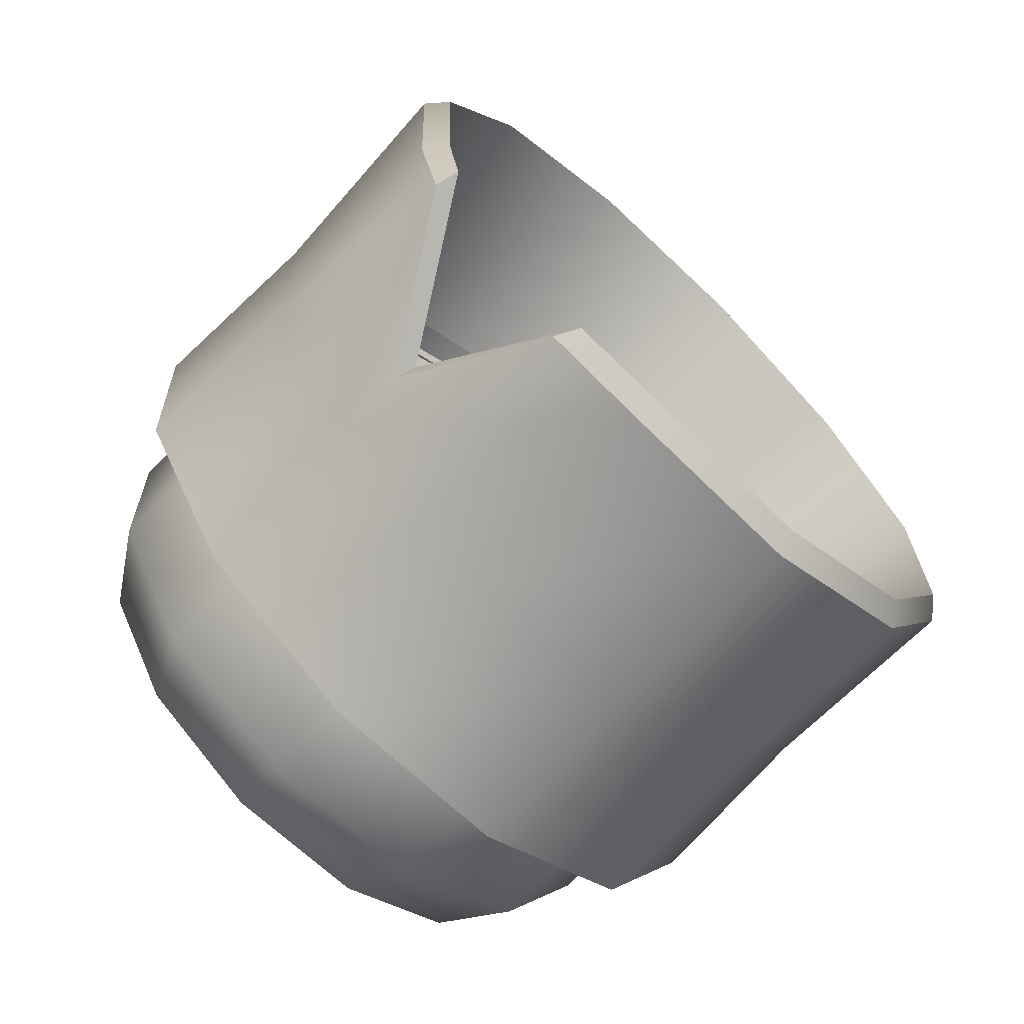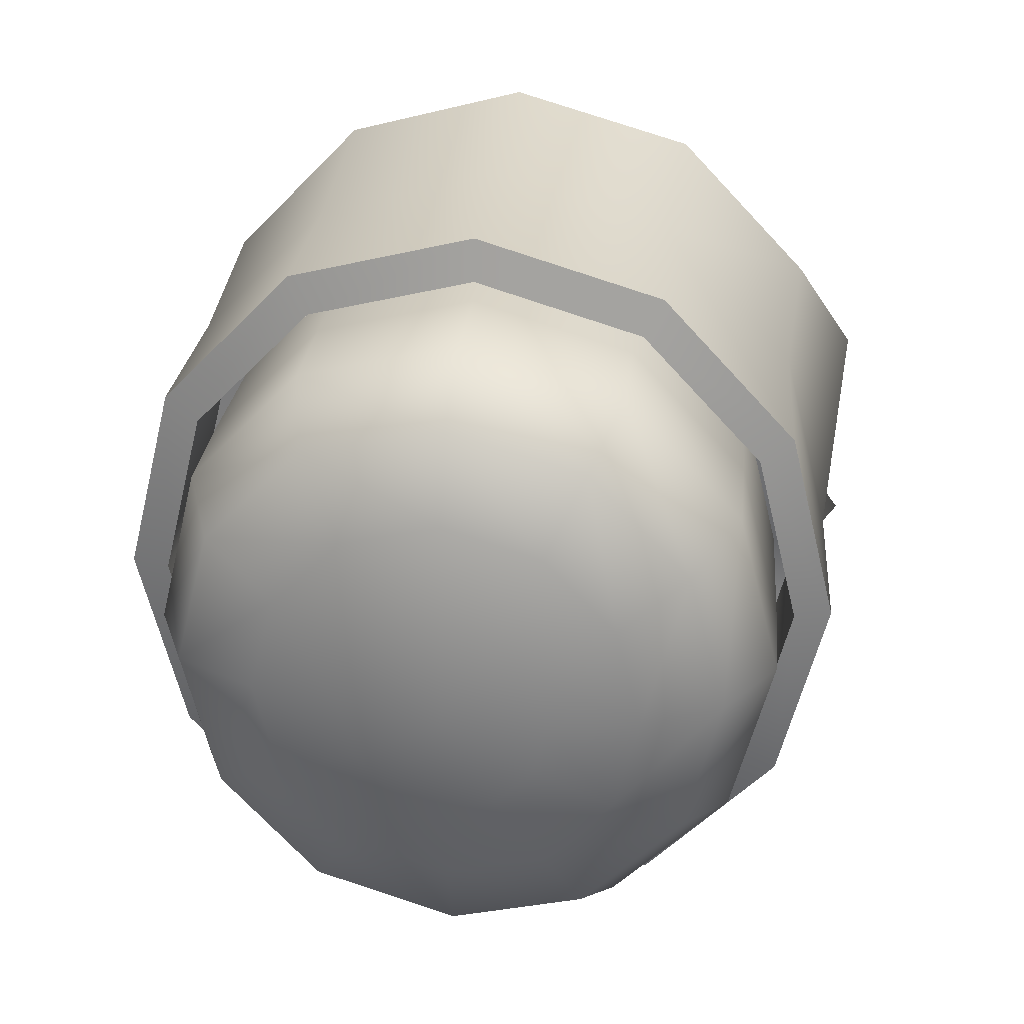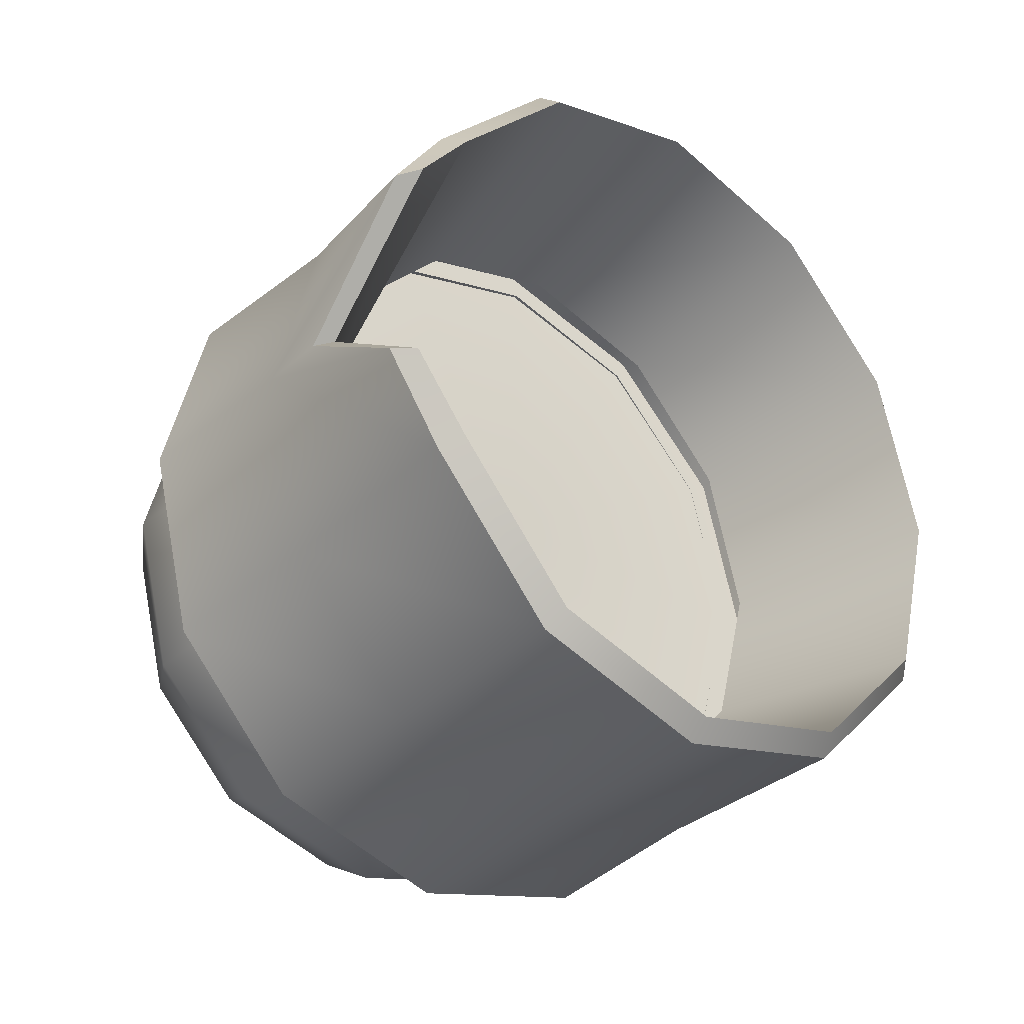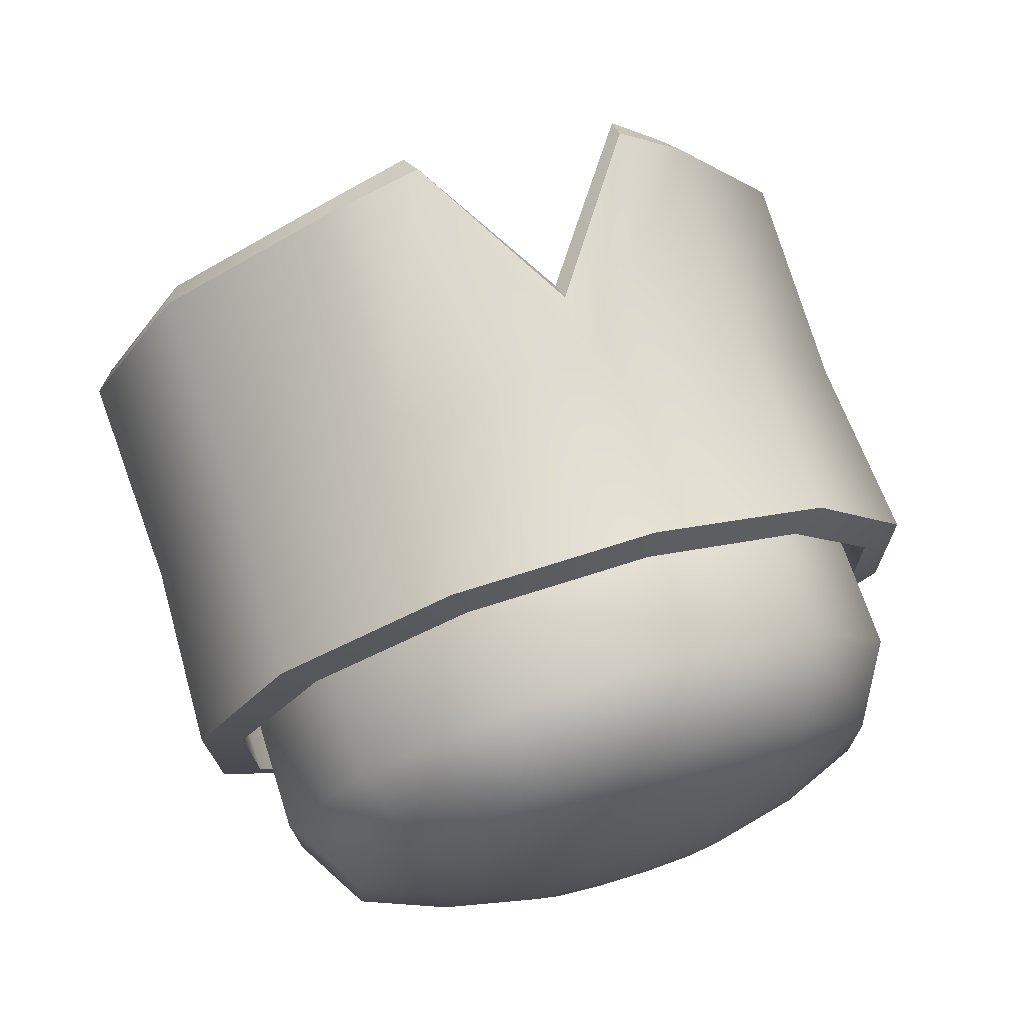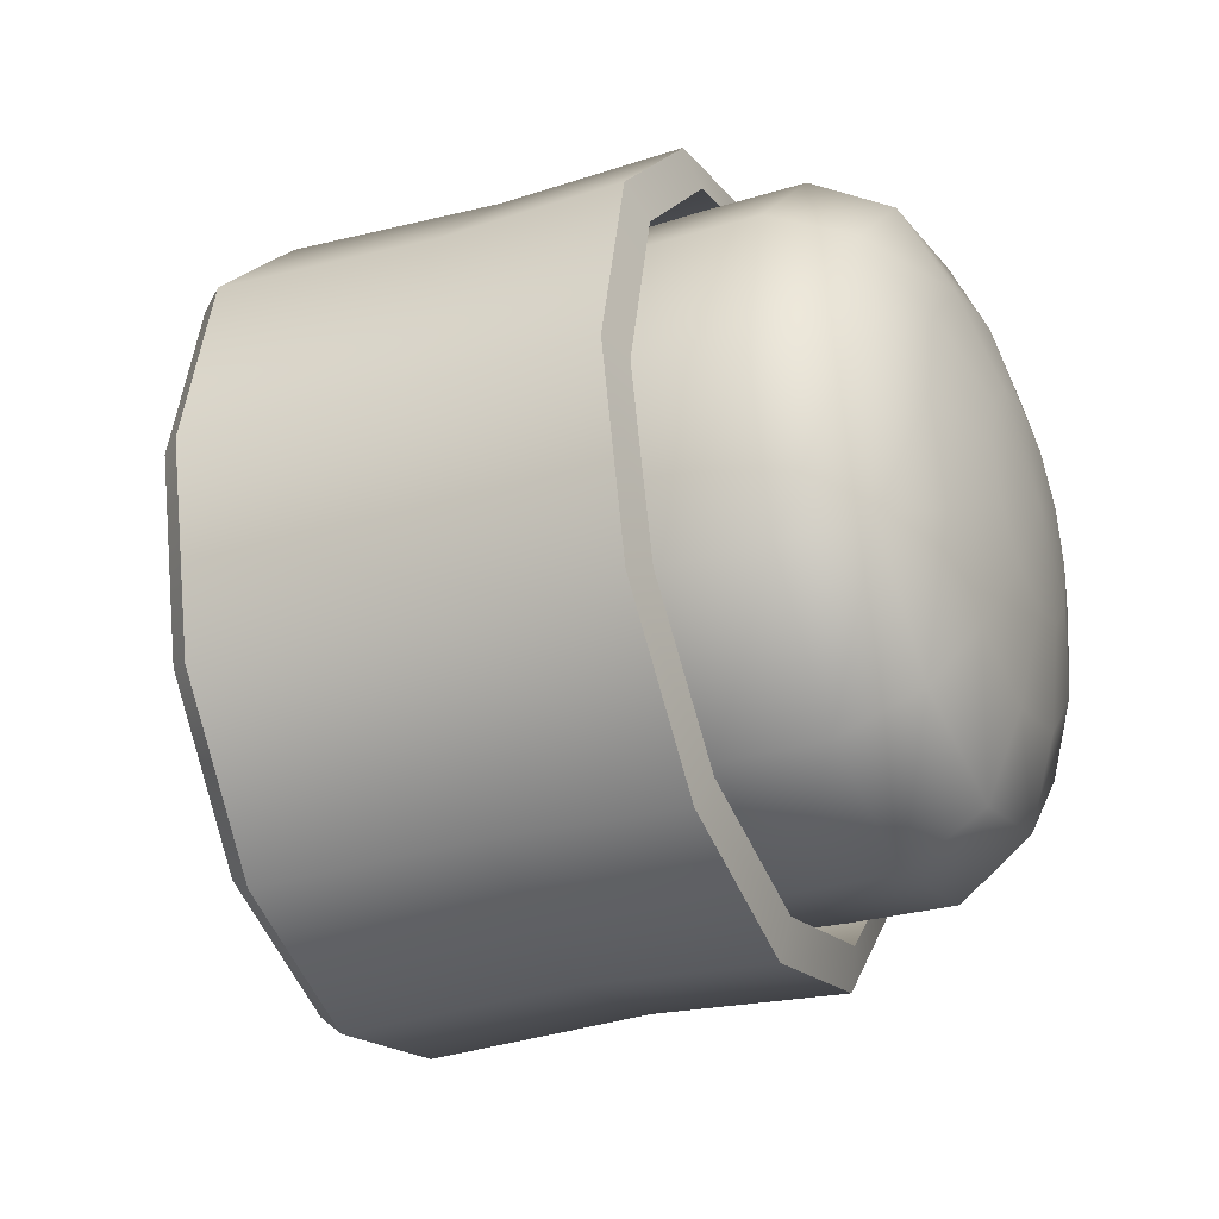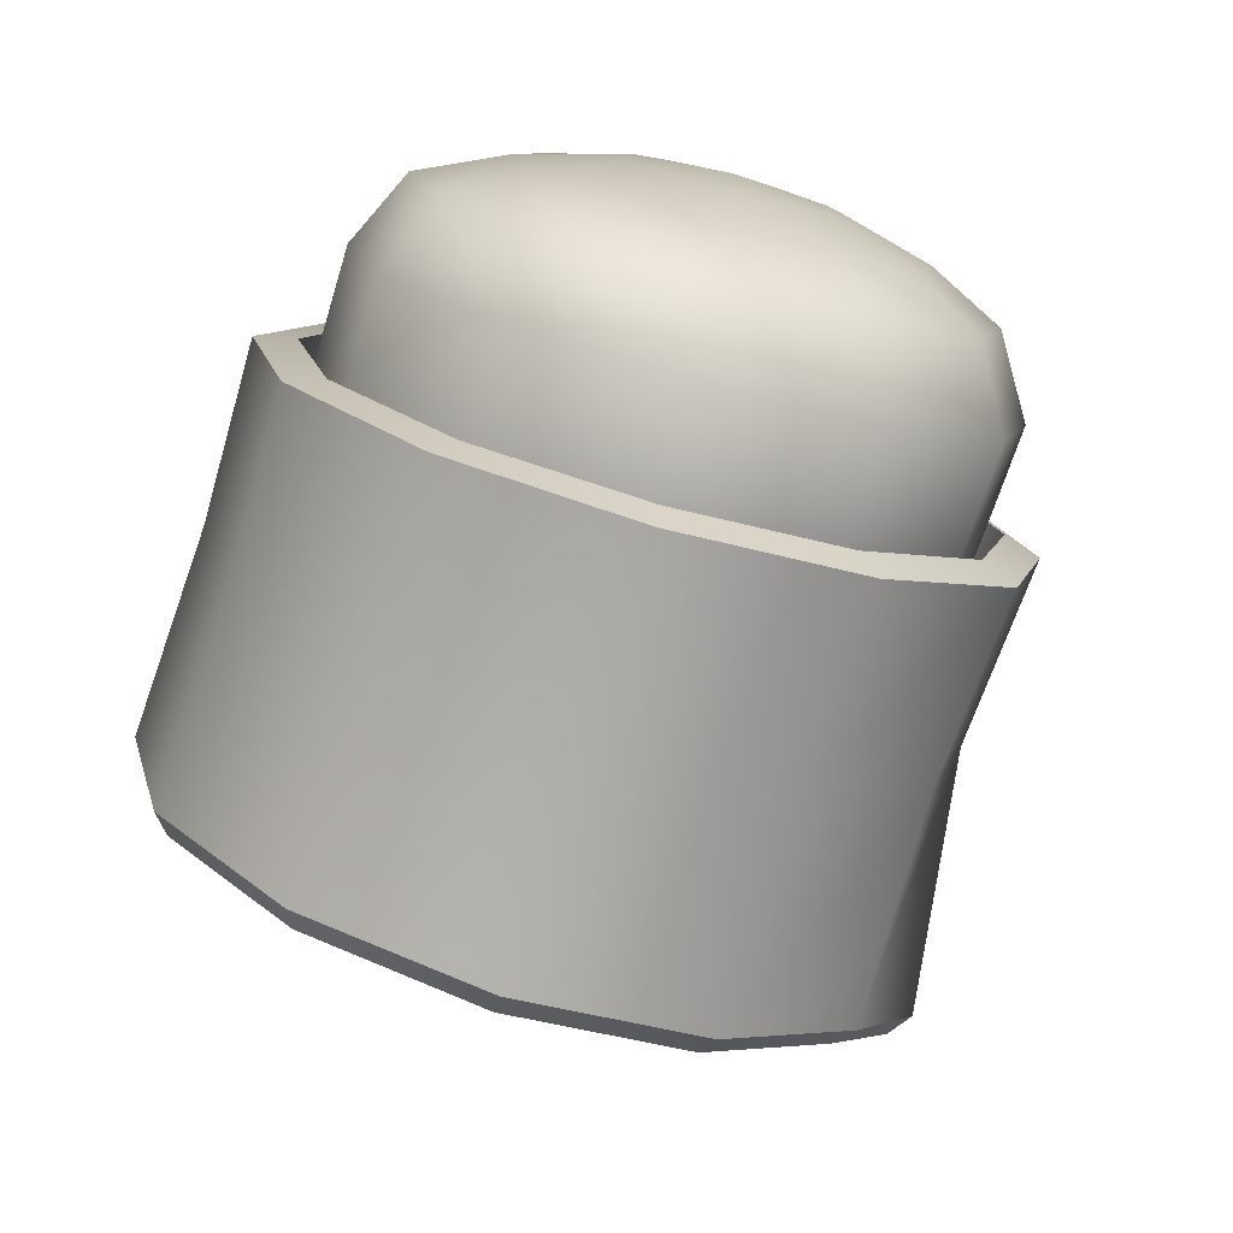
<metadata>
{"format":"obj","ext":"obj","renderer":"f3d","projection":"perspective","resolution":1024,"background":"white","views":[{"elev":55.1,"azim":149.2,"up":"+Y"},{"elev":30.0,"azim":59.3,"up":"+Z"},{"elev":-35.4,"azim":-167.4,"up":"+Z"},{"elev":32.0,"azim":66.8,"up":"+Y"},{"elev":-32.4,"azim":-15.8,"up":"+Z"},{"elev":-77.6,"azim":35.0,"up":"+Z"}]}
</metadata>
<code>
g default
v 2.509 3.196 0.4963
v 2.216 3.434 0.486
v 2.154 3.356 0.079
v 2.444 3.118 0.079
v 2.69 3.414 0.8021
v 2.388 3.65 0.7842
v 2.94 3.719 0.9142
v 2.626 3.951 0.8935
v 3.187 4.025 0.8021
v 2.863 4.253 0.7842
v 3.362 4.246 0.4963
v 3.033 4.471 0.4859
v 3.425 4.325 0.079
v 3.094 4.549 0.079
v 3.033 4.471 -0.3279
v 3.094 4.549 0.079
v 3.425 4.325 0.079
v 3.362 4.246 -0.3383
v 2.863 4.253 -0.6262
v 3.187 4.025 -0.6441
v 2.626 3.951 -0.7355
v 2.94 3.719 -0.7562
v 2.388 3.65 -0.6262
v 2.69 3.414 -0.6441
v 2.216 3.434 -0.328
v 2.509 3.196 -0.3383
v 2.154 3.356 0.079
v 1.784 3.672 0.079
v 1.842 3.749 0.4734
v 2.289 3.523 0.4156
v 2.238 3.458 0.079
v 2.509 3.196 0.4963
v 2.444 3.118 0.079
v 2.511 3.171 0.079
v 2.57 3.241 0.4527
v 2.003 3.963 0.7624
v 2.43 3.703 0.6623
v 2.69 3.414 0.8021
v 2.734 3.435 0.7266
v 2.227 4.259 0.8682
v 2.625 3.952 0.7526
v 2.94 3.719 0.9142
v 2.959 3.707 0.827
v 2.451 4.556 0.7623
v 2.822 4.201 0.6622
v 3.187 4.025 0.8021
v 3.181 3.98 0.7266
v 2.615 4.771 0.4733
v 2.965 4.382 0.4156
v 3.362 4.246 0.4963
v 3.338 4.177 0.4527
v 2.681 4.87 0.3189
v 3.017 4.447 0.079
v 3.425 4.325 0.079
v 3.395 4.249 0.079
v 3.362 4.246 -0.3383
v 3.425 4.325 0.079
v 3.395 4.249 0.079
v 3.338 4.177 -0.2947
v 2.681 4.87 -0.1609
v 2.607 4.773 -0.3153
v 2.965 4.382 -0.2576
v 3.187 4.025 -0.6441
v 3.181 3.98 -0.5686
v 2.451 4.554 -0.6043
v 2.822 4.201 -0.5042
v 2.94 3.719 -0.7562
v 2.959 3.707 -0.669
v 2.227 4.259 -0.7102
v 2.625 3.952 -0.5946
v 2.69 3.414 -0.6441
v 2.734 3.435 -0.5686
v 2.003 3.963 -0.6044
v 2.43 3.703 -0.5043
v 2.509 3.196 -0.3383
v 2.57 3.241 -0.2947
v 1.842 3.749 -0.3154
v 2.289 3.523 -0.2576
v 1.784 3.672 0.079
v 2.238 3.458 0.079
v 1.842 3.749 0.4734
v 1.784 3.672 0.079
v 1.794 3.615 0.079
v 1.855 3.696 0.494
v 2.003 3.963 0.7624
v 2.025 3.92 0.7981
v 2.227 4.259 0.8682
v 2.262 4.232 0.9095
v 2.451 4.556 0.7623
v 2.498 4.543 0.798
v 2.615 4.771 0.4733
v 2.67 4.769 0.494
v 2.926 4.643 0.079
v 2.681 4.87 0.3189
v 2.739 4.872 0.3097
v 2.975 4.639 0.079
v 2.681 4.87 -0.1609
v 2.739 4.872 -0.1517
v 2.663 4.771 -0.3359
v 2.607 4.773 -0.3153
v 2.451 4.554 -0.6043
v 2.498 4.541 -0.64
v 2.227 4.259 -0.7102
v 2.262 4.232 -0.7515
v 2.003 3.963 -0.6044
v 2.025 3.92 -0.6401
v 1.842 3.749 -0.3154
v 1.855 3.696 -0.336
v 1.794 3.615 0.079
v 2.739 4.872 0.3097
v 2.681 4.87 0.3189
v 2.739 4.872 0.3097
v 2.67 4.769 0.494
v 2.498 4.543 0.798
v 2.262 4.232 0.9095
v 2.025 3.92 0.7981
v 1.855 3.696 0.494
v 1.794 3.615 0.079
v 1.794 3.615 0.079
v 1.855 3.696 -0.336
v 2.025 3.92 -0.6401
v 2.262 4.232 -0.7515
v 2.498 4.541 -0.64
v 2.663 4.771 -0.3359
v 2.739 4.872 -0.1517
v 2.975 4.639 0.079
v 2.975 4.639 0.079
v 2.926 4.643 0.079
v 2.975 4.639 0.079
v 2.739 4.872 -0.1517
v 2.681 4.87 -0.1609
v 2.926 4.643 0.079
v 2.255 3.369 0.079
v 2.314 3.439 0.4527
v 2.57 3.241 0.4527
v 2.511 3.171 0.079
v 2.478 3.633 0.7266
v 2.734 3.435 0.7266
v 2.703 3.905 0.827
v 2.959 3.707 0.827
v 2.925 4.178 0.7266
v 3.181 3.98 0.7266
v 3.082 4.375 0.4527
v 3.338 4.177 0.4527
v 3.139 4.447 0.079
v 3.395 4.249 0.079
v 3.082 4.375 -0.2947
v 3.338 4.177 -0.2947
v 2.925 4.178 -0.5686
v 3.181 3.98 -0.5686
v 2.703 3.905 -0.669
v 2.959 3.707 -0.669
v 2.478 3.633 -0.5686
v 2.734 3.435 -0.5686
v 2.314 3.439 -0.2947
v 2.57 3.241 -0.2947
v 2.699 3.907 0.079
v 2.314 3.439 0.4527
v 2.255 3.369 0.079
v 2.478 3.633 0.7266
v 2.703 3.905 0.827
v 2.925 4.178 0.7266
v 3.082 4.375 0.4527
v 3.139 4.447 0.079
v 2.699 3.907 0.079
v 3.082 4.375 -0.2947
v 2.925 4.178 -0.5686
v 2.703 3.905 -0.669
v 2.478 3.633 -0.5686
v 2.314 3.439 -0.2947
v 2.342 3.474 0.4243
v 2.289 3.409 0.079
v 2.529 3.21 0.079
v 2.585 3.275 0.4304
v 2.49 3.655 0.677
v 2.74 3.455 0.6877
v 2.695 3.908 0.7694
v 2.954 3.709 0.7818
v 2.897 4.161 0.6769
v 3.164 3.966 0.6877
v 3.042 4.345 0.4242
v 3.314 4.153 0.4304
v 3.094 4.411 0.079
v 3.368 4.221 0.079
v 3.042 4.345 -0.2662
v 3.368 4.221 0.079
v 3.314 4.153 -0.2724
v 2.897 4.161 -0.5189
v 3.164 3.966 -0.5297
v 2.695 3.908 -0.6114
v 2.954 3.709 -0.6238
v 2.49 3.655 -0.519
v 2.74 3.455 -0.5297
v 2.342 3.474 -0.2663
v 2.585 3.275 -0.2724
v 2.289 3.409 0.079
v 2.529 3.21 0.079
v 2.693 3.08 0.079
v 2.866 3.037 0.079
v 2.916 3.093 0.3813
v 2.75 3.144 0.4315
v 2.75 3.144 -0.2735
v 2.916 3.093 -0.2233
v 2.693 3.08 0.079
v 2.906 3.323 -0.5316
v 3.054 3.249 -0.4446
v 3.123 3.577 -0.6261
v 3.25 3.476 -0.5264
v 3.337 3.836 -0.5316
v 3.428 3.692 -0.4446
v 3.489 4.026 -0.2735
v 3.56 3.855 -0.2233
v 3.544 4.095 0.079
v 3.607 3.915 0.079
v 3.489 4.026 0.4315
v 3.56 3.855 0.3813
v 3.544 4.095 0.079
v 3.337 3.836 0.6896
v 3.428 3.692 0.6026
v 3.123 3.577 0.7841
v 3.249 3.473 0.6752
v 2.906 3.323 0.6896
v 3.054 3.249 0.6026
v 3.042 3.121 0.079
v 3.077 3.162 0.2904
v 3.077 3.162 -0.1324
v 3.042 3.121 0.079
v 3.175 3.273 -0.2872
v 3.307 3.428 -0.3438
v 3.438 3.584 -0.2872
v 3.532 3.699 -0.1324
v 3.566 3.741 0.079
v 3.532 3.699 0.2904
v 3.566 3.741 0.079
v 3.438 3.584 0.4452
v 3.307 3.428 0.5018
v 3.175 3.273 0.4452
v 3.347 3.401 -0.1455
v 3.277 3.319 -0.1154
v 3.416 3.484 -0.1154
v 3.466 3.545 -0.03323
v 3.484 3.568 0.079
v 3.466 3.545 0.1912
v 3.416 3.484 0.2734
v 3.347 3.401 0.3035
v 3.277 3.319 0.2734
v 3.225 3.26 0.1912
v 3.206 3.238 0.079
v 3.225 3.26 -0.03323
v 3.359 3.388 0.079
g pamon:obj1
f 1 2 3
f 1 3 4
f 5 6 2
f 5 2 1
f 7 8 6
f 7 6 5
f 9 10 8
f 9 8 7
f 11 12 10
f 11 10 9
f 13 14 12
f 13 12 11
f 15 16 17
f 15 17 18
f 19 15 18
f 19 18 20
f 21 19 20
f 21 20 22
f 23 21 22
f 23 22 24
f 25 23 24
f 25 24 26
f 27 25 26
f 27 26 4
f 28 29 30
f 28 30 31
f 32 33 34
f 32 34 35
f 29 36 37
f 29 37 30
f 38 32 35
f 38 35 39
f 36 40 41
f 36 41 37
f 42 38 39
f 42 39 43
f 40 44 45
f 40 45 41
f 46 42 43
f 46 43 47
f 44 48 49
f 44 49 45
f 50 46 47
f 50 47 51
f 48 52 53
f 48 53 49
f 54 50 51
f 54 51 55
f 56 57 58
f 56 58 59
f 60 61 62
f 60 62 53
f 63 56 59
f 63 59 64
f 61 65 66
f 61 66 62
f 67 63 64
f 67 64 68
f 65 69 70
f 65 70 66
f 71 67 68
f 71 68 72
f 69 73 74
f 69 74 70
f 75 71 72
f 75 72 76
f 73 77 78
f 73 78 74
f 33 75 76
f 33 76 34
f 77 79 80
f 77 80 78
f 81 82 83
f 81 83 84
f 85 81 84
f 85 84 86
f 87 85 86
f 87 86 88
f 89 87 88
f 89 88 90
f 91 89 90
f 91 90 92
f 93 94 95
f 93 95 96
f 97 98 99
f 97 99 100
f 101 100 99
f 101 99 102
f 103 101 102
f 103 102 104
f 105 103 104
f 105 104 106
f 107 105 106
f 107 106 108
f 82 107 108
f 82 108 109
f 92 110 111
f 92 111 91
f 12 14 112
f 12 112 113
f 113 114 10
f 113 10 12
f 114 115 8
f 114 8 10
f 115 116 6
f 115 6 8
f 116 117 2
f 116 2 6
f 117 118 3
f 117 3 2
f 119 120 25
f 119 25 27
f 120 121 23
f 120 23 25
f 121 122 21
f 121 21 23
f 122 123 19
f 122 19 21
f 123 124 15
f 123 15 19
f 16 15 124
f 16 124 125
f 16 125 126
f 127 112 14
f 128 129 130
f 128 130 131
f 132 60 53
f 132 53 52
f 133 134 135
f 133 135 136
f 134 137 138
f 134 138 135
f 137 139 140
f 137 140 138
f 139 141 142
f 139 142 140
f 141 143 144
f 141 144 142
f 143 145 146
f 143 146 144
f 145 147 148
f 145 148 146
f 147 149 150
f 147 150 148
f 149 151 152
f 149 152 150
f 151 153 154
f 151 154 152
f 153 155 156
f 153 156 154
f 155 133 136
f 155 136 156
f 157 158 159
f 157 160 158
f 157 161 160
f 157 162 161
f 157 163 162
f 157 164 163
f 157 165 166
f 157 166 164
f 165 157 167
f 165 167 166
f 157 168 167
f 157 169 168
f 157 170 169
f 157 159 170
f 171 172 173
f 171 173 174
f 175 171 174
f 175 174 176
f 177 175 176
f 177 176 178
f 179 177 178
f 179 178 180
f 181 179 180
f 181 180 182
f 183 181 182
f 183 182 184
f 185 183 186
f 185 186 187
f 188 185 187
f 188 187 189
f 190 188 189
f 190 189 191
f 192 190 191
f 192 191 193
f 194 192 193
f 194 193 195
f 196 194 195
f 196 195 197
f 198 199 200
f 198 200 201
f 202 203 199
f 202 199 204
f 205 206 203
f 205 203 202
f 207 208 206
f 207 206 205
f 209 210 208
f 209 208 207
f 211 212 210
f 211 210 209
f 213 214 212
f 213 212 211
f 215 216 214
f 215 214 217
f 218 219 216
f 218 216 215
f 220 221 219
f 220 219 218
f 222 223 221
f 222 221 220
f 201 200 223
f 201 223 222
f 199 224 225
f 199 225 200
f 203 226 227
f 203 227 199
f 206 228 226
f 206 226 203
f 208 229 228
f 208 228 206
f 210 230 229
f 210 229 208
f 212 231 230
f 212 230 210
f 214 232 231
f 214 231 212
f 216 233 234
f 216 234 214
f 219 235 233
f 219 233 216
f 221 236 235
f 221 235 219
f 223 237 236
f 223 236 221
f 200 225 237
f 200 237 223
f 238 239 228
f 238 228 229
f 240 238 229
f 240 229 230
f 241 240 230
f 241 230 231
f 242 241 231
f 242 231 232
f 243 242 234
f 243 234 233
f 244 243 233
f 244 233 235
f 245 244 235
f 245 235 236
f 246 245 236
f 246 236 237
f 247 246 237
f 247 237 225
f 248 247 225
f 248 225 224
f 239 249 226
f 239 226 228
f 249 248 227
f 249 227 226
f 250 239 238
f 250 238 240
f 250 240 241
f 250 241 242
f 250 242 243
f 250 243 244
f 250 244 245
f 250 245 246
f 250 246 247
f 250 247 248
f 250 249 239
f 250 248 249
f 201 174 173
f 201 173 198
f 204 197 195
f 204 195 202
f 202 195 193
f 202 193 205
f 205 193 191
f 205 191 207
f 207 191 189
f 207 189 209
f 209 189 187
f 209 187 211
f 211 187 186
f 211 186 213
f 217 184 182
f 217 182 215
f 215 182 180
f 215 180 218
f 218 180 178
f 218 178 220
f 220 178 176
f 220 176 222
f 222 176 174
f 222 174 201

</code>
